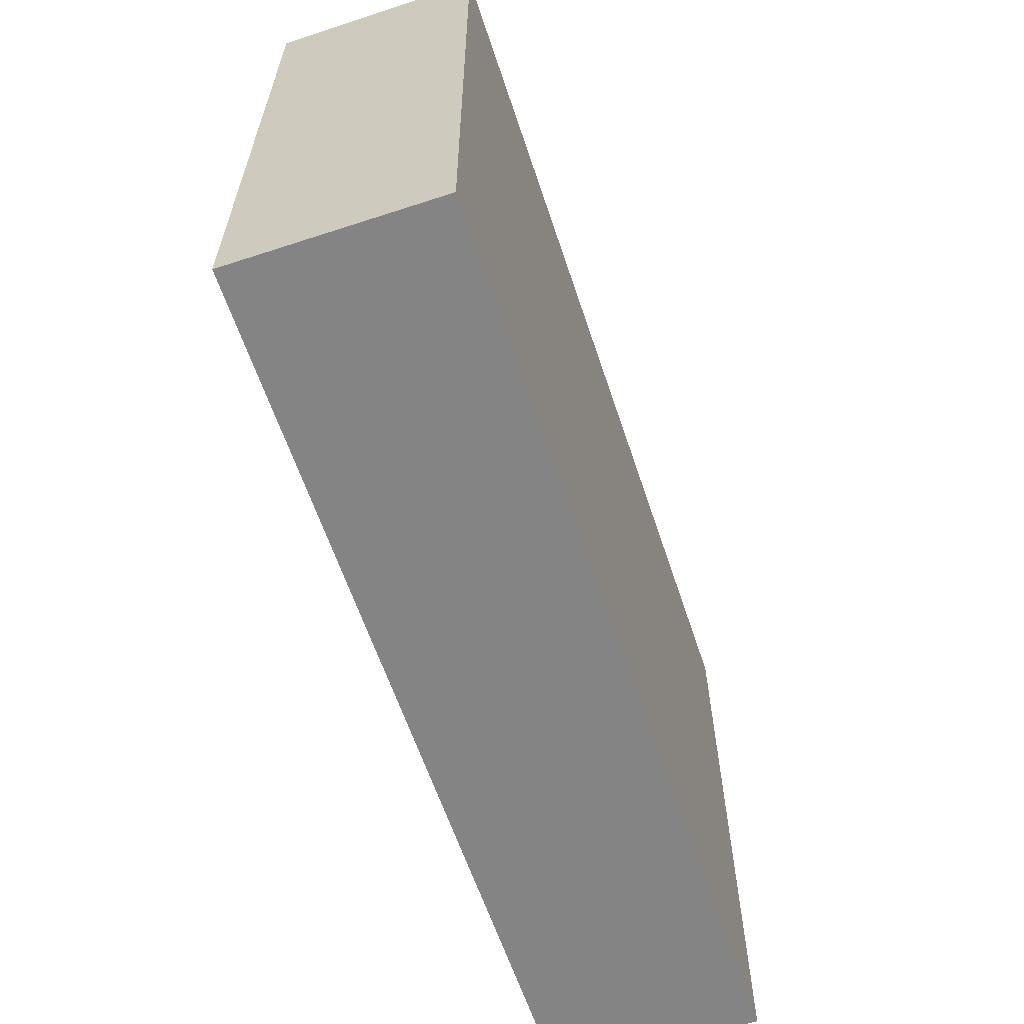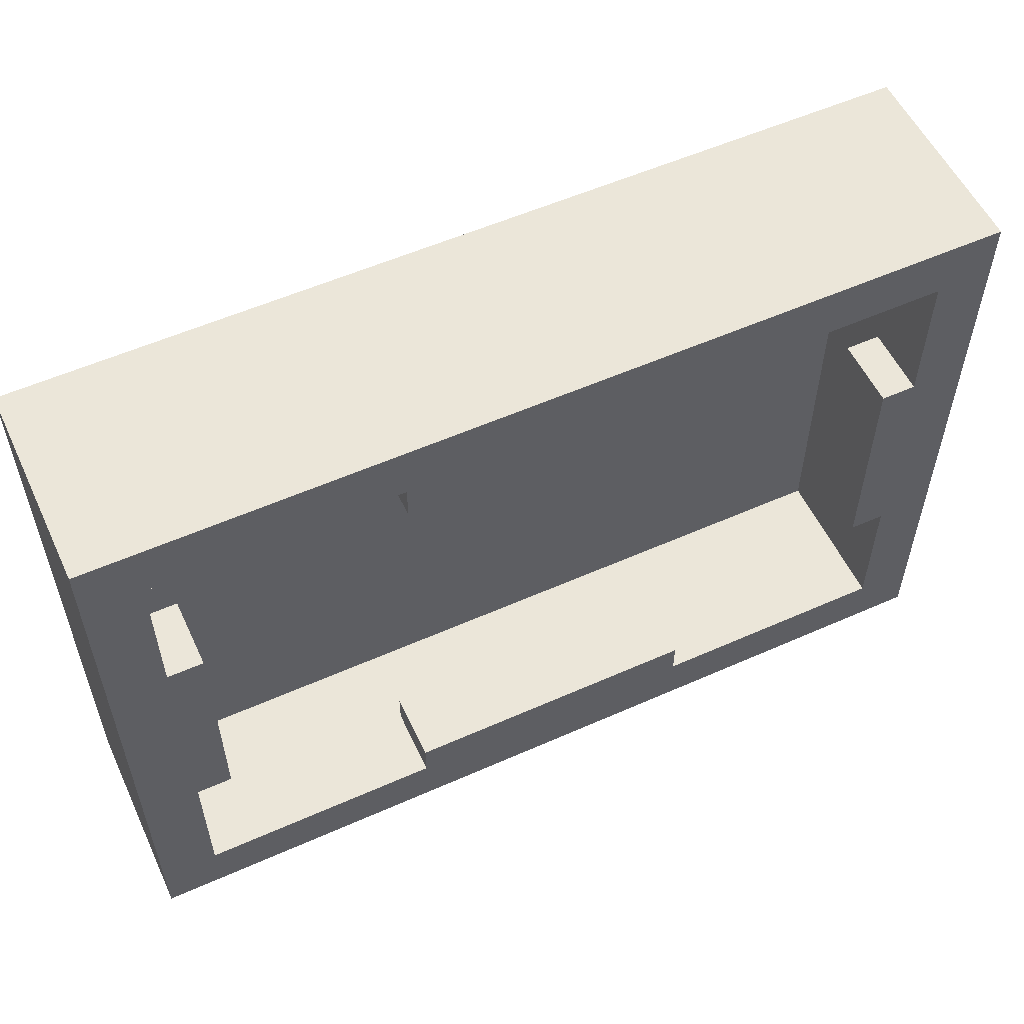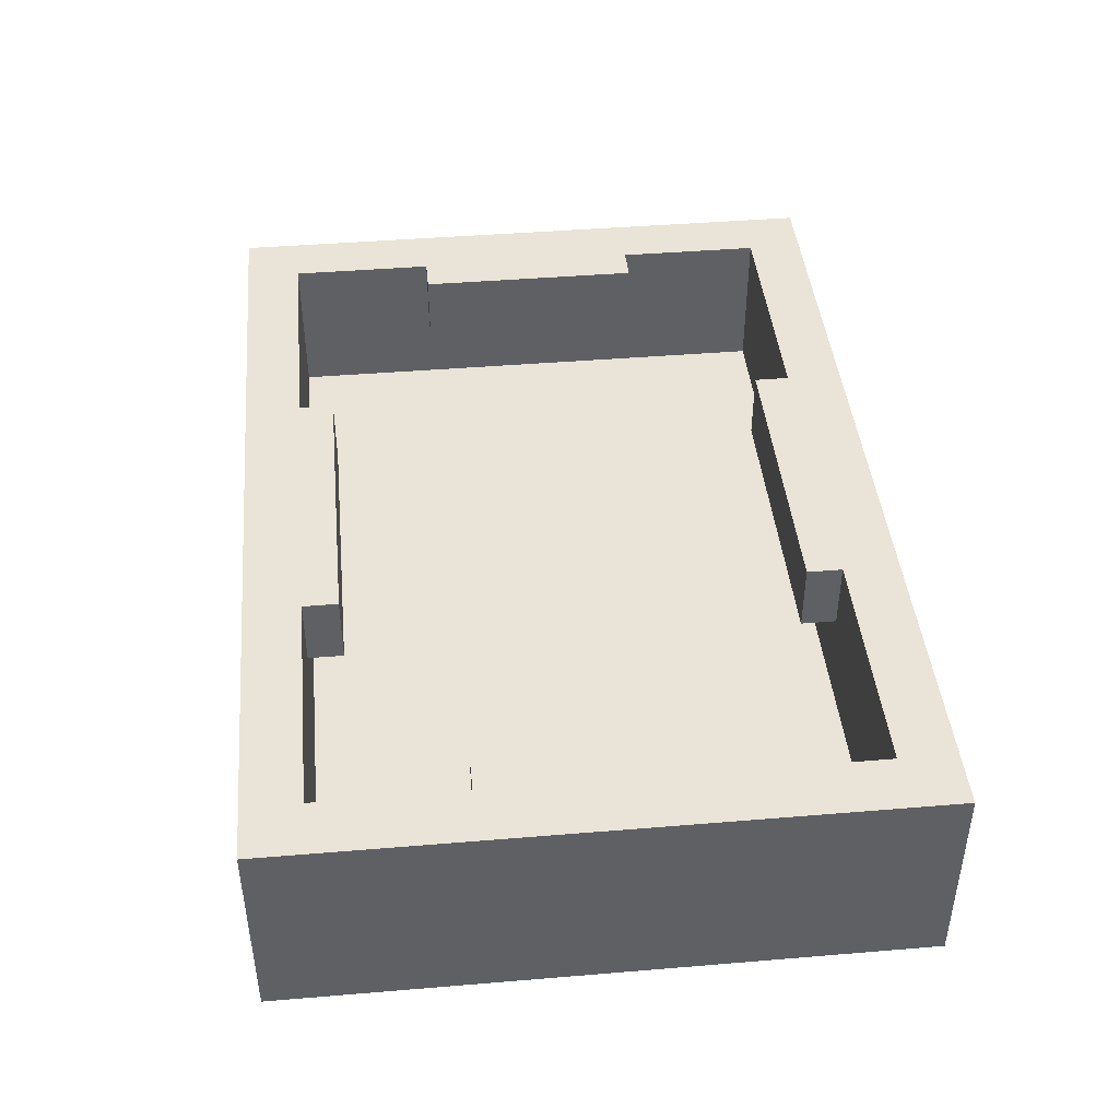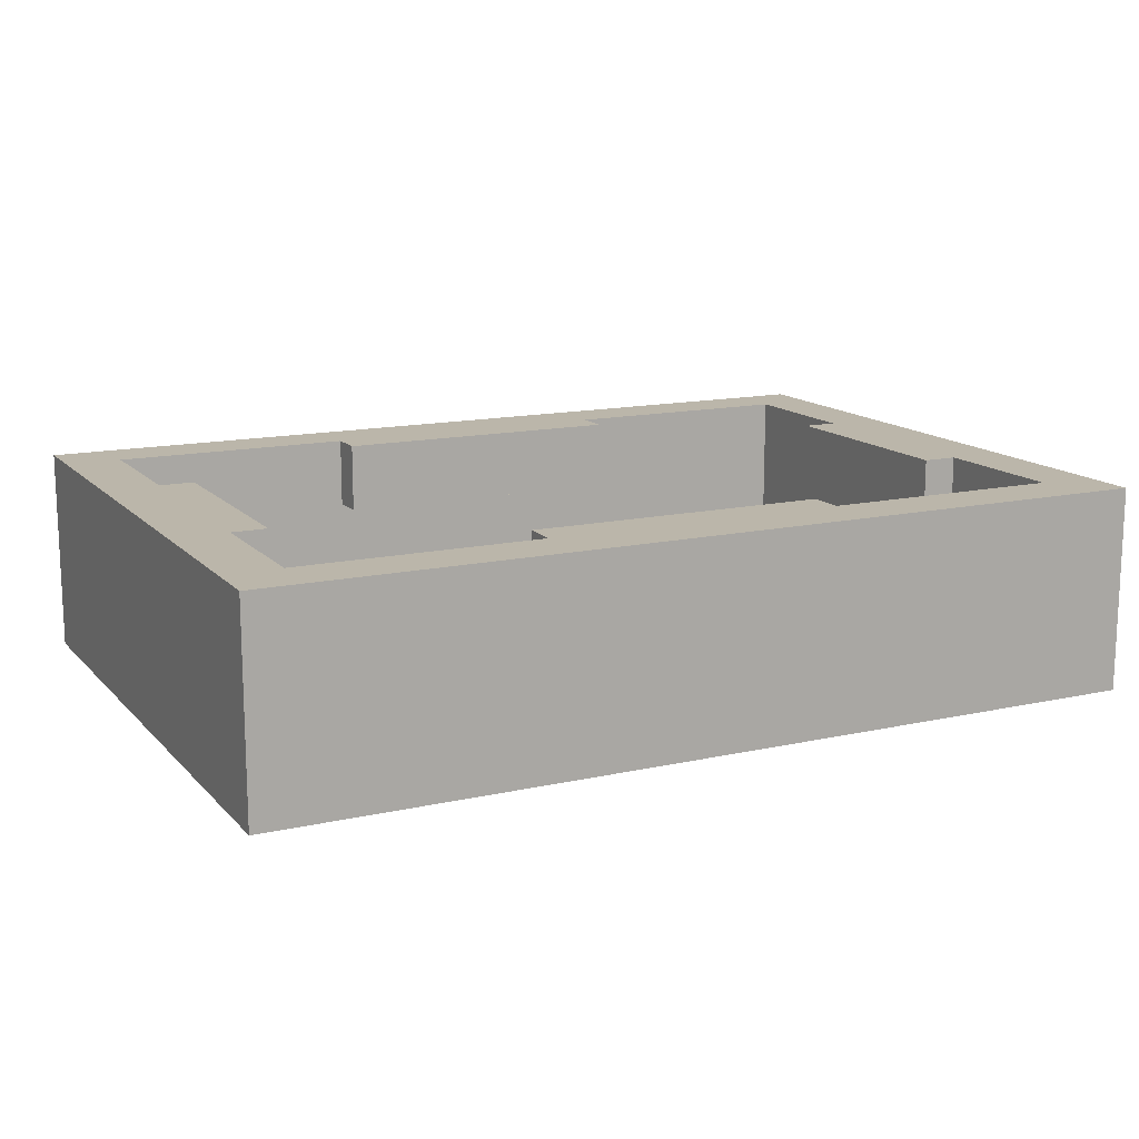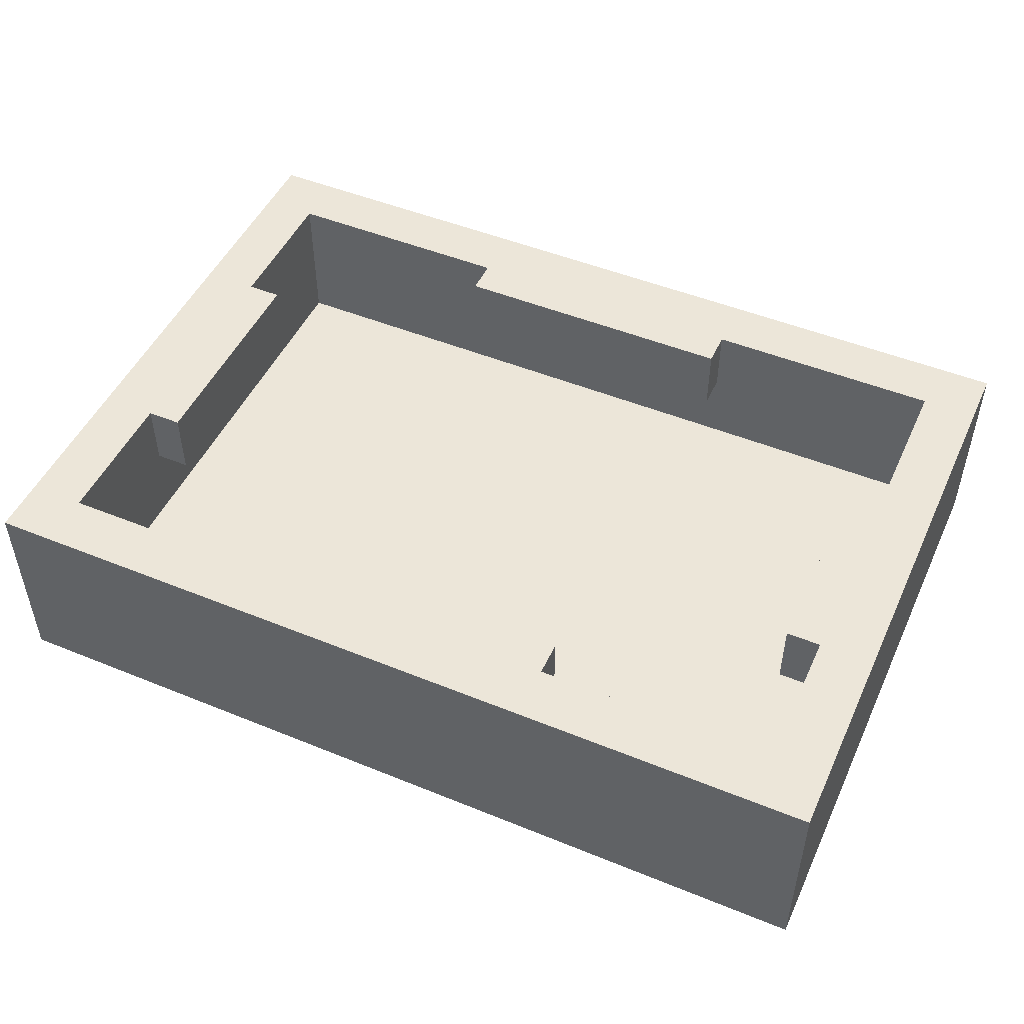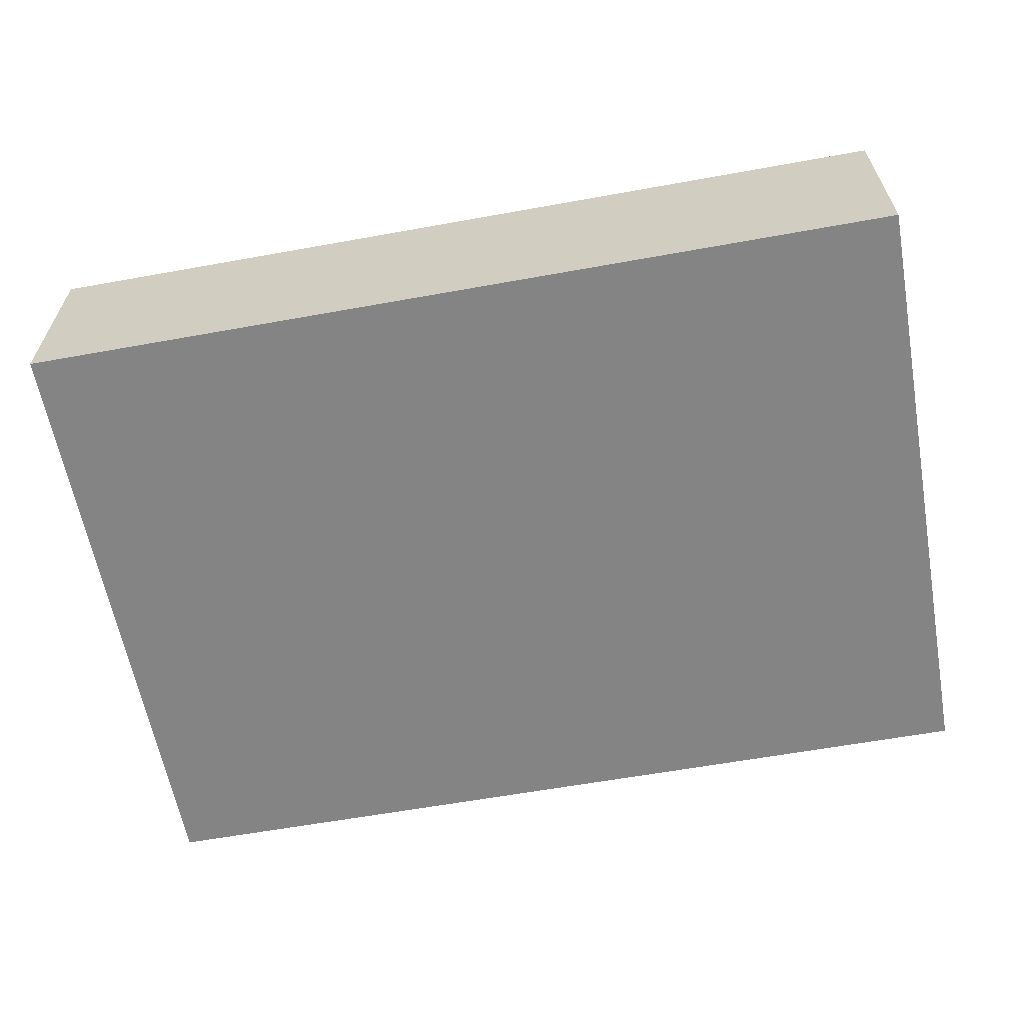
<metadata>
{"format":"obj","ext":"obj","renderer":"f3d","projection":"perspective","resolution":1024,"background":"white","views":[{"elev":-61.4,"azim":-71.6,"up":"+Z"},{"elev":55.7,"azim":155.0,"up":"+Z"},{"elev":43.3,"azim":-95.6,"up":"+Y"},{"elev":14.0,"azim":-26.4,"up":"+Y"},{"elev":49.2,"azim":-155.7,"up":"+Y"},{"elev":-61.4,"azim":-169.6,"up":"+Y"}]}
</metadata>
<code>
v 2.03 1.17 -0.65
v 2.23 1.17 -0.65
v 2.23 0.77 -0.65
v 2.03 0.77 -0.65
v 2.03 1.17 0.65
v 2.03 1.17 -0.65
v 2.03 0.77 -0.65
v 2.03 0.77 0.65
v 2.23 1.17 0.65
v 2.03 1.17 0.65
v 2.03 0.77 0.65
v 2.23 0.77 0.65
v 2.23 0.77 0.65
v 2.03 0.77 0.65
v 2.03 0.77 -0.65
v 2.23 0.77 -0.65
v 2.23 1.17 0.65
v 2.23 0.77 0.65
v 2.23 0.77 -0.65
v 2.23 1.17 -0.65
v 2.23 1.17 -1.48
v 2.23 0.32 -1.48
v 2.23 0.32 1.48
v 2.23 1.17 1.48
v -2.03 1.17 -0.65
v -2.03 1.17 0.65
v -2.03 0.77 0.65
v -2.03 0.77 -0.65
v -2.23 1.17 -0.65
v -2.03 1.17 -0.65
v -2.03 0.77 -0.65
v -2.23 0.77 -0.65
v -2.03 1.17 0.65
v -2.23 1.17 0.65
v -2.23 0.77 0.65
v -2.03 0.77 0.65
v -2.03 0.77 0.65
v -2.23 0.77 0.65
v -2.23 0.77 -0.65
v -2.03 0.77 -0.65
v 0.85 1.17 -1.48
v 0.85 1.17 -1.28
v 0.85 0.77 -1.28
v 0.85 0.77 -1.48
v -0.85 1.17 -1.28
v -0.85 1.17 -1.48
v -0.85 0.77 -1.48
v -0.85 0.77 -1.28
v 0.85 1.17 -1.28
v -0.85 1.17 -1.28
v -0.85 0.77 -1.28
v 0.85 0.77 -1.28
v 0.85 0.77 -1.28
v -0.85 0.77 -1.28
v -0.85 0.77 -1.48
v 0.85 0.77 -1.48
v 0.85 1.17 1.28
v 0.85 1.17 1.48
v 0.85 0.77 1.48
v 0.85 0.77 1.28
v -0.85 1.17 1.28
v 0.85 1.17 1.28
v 0.85 0.77 1.28
v -0.85 0.77 1.28
v -0.85 1.17 1.48
v -0.85 1.17 1.28
v -0.85 0.77 1.28
v -0.85 0.77 1.48
v 0.85 0.77 1.48
v -0.85 0.77 1.48
v -0.85 0.77 1.28
v 0.85 0.77 1.28
v 0.85 0.77 1.48
v 0.85 1.17 1.48
v 2.23 1.17 1.48
v 2.23 0.32 1.48
v -2.23 0.32 1.48
v -2.23 1.17 1.48
v -0.85 1.17 1.48
v -0.85 0.77 1.48
v -0.85 0.77 -1.48
v -0.85 1.17 -1.48
v -2.23 1.17 -1.48
v -2.23 0.32 -1.48
v 2.23 0.32 -1.48
v 2.23 1.17 -1.48
v 0.85 1.17 -1.48
v 0.85 0.77 -1.48
v -2.23 0.77 0.65
v -2.23 1.17 0.65
v -2.23 1.17 1.48
v -2.23 0.32 1.48
v -2.23 0.32 -1.48
v -2.23 1.17 -1.48
v -2.23 1.17 -0.65
v -2.23 0.77 -0.65
v -2.23 1.17 1.48
v -2.23 1.17 0.65
v -2.03 1.17 0.65
v -2.03 1.17 -0.65
v -2.23 1.17 -0.65
v -2.23 1.17 -1.48
v -0.85 1.17 -1.48
v -0.85 1.17 -1.28
v 0.85 1.17 -1.28
v 0.85 1.17 -1.48
v 2.23 1.17 -1.48
v 2.23 1.17 -0.65
v 2.03 1.17 -0.65
v 2.03 1.17 0.65
v 2.23 1.17 0.65
v 2.23 1.17 1.48
v 0.85 1.17 1.48
v 0.85 1.17 1.28
v -0.85 1.17 1.28
v -0.85 1.17 1.48
v -2.55 1.17 -1.8
v -2.55 1.17 1.8
v 2.55 1.17 1.8
v 2.55 1.17 -1.8
v -2.55 0 -1.8
v -2.55 0 1.8
v -2.55 1.17 1.8
v -2.55 1.17 -1.8
v 2.55 0 -1.8
v -2.55 0 -1.8
v -2.55 1.17 -1.8
v 2.55 1.17 -1.8
v 2.55 0 1.8
v 2.55 0 -1.8
v 2.55 1.17 -1.8
v 2.55 1.17 1.8
v -2.55 0 1.8
v 2.55 0 1.8
v 2.55 1.17 1.8
v -2.55 1.17 1.8
v -2.23 0.32 1.48
v 2.23 0.32 1.48
v 2.23 0.32 -1.48
v -2.23 0.32 -1.48
v 2.55 0 1.8
v -2.55 0 1.8
v -2.55 0 -1.8
v 2.55 0 -1.8
g 76826afa-e30f-11ea-997c-54bf646e7e1f
f 1 2 4
f 4 2 3
g 76830736-e30f-11ea-a157-54bf646e7e1f
f 5 6 8
f 8 6 7
g 7683a368-e30f-11ea-8bda-54bf646e7e1f
f 9 10 12
f 12 10 11
g 768466c6-e30f-11ea-a74b-54bf646e7e1f
f 14 15 13
f 13 15 16
g 763e5e2e-e30f-11ea-84be-54bf646e7e1f
f 17 18 24
f 24 18 23
f 23 18 19
f 23 19 22
f 22 19 21
f 21 19 20
g 76852a02-e30f-11ea-8ec8-54bf646e7e1f
f 25 26 28
f 28 26 27
g 7685ed62-e30f-11ea-a971-54bf646e7e1f
f 29 30 32
f 32 30 31
g 7686b09c-e30f-11ea-a382-54bf646e7e1f
f 33 34 36
f 36 34 35
g 768773f6-e30f-11ea-acf4-54bf646e7e1f
f 38 39 37
f 37 39 40
g 76885e4a-e30f-11ea-a64f-54bf646e7e1f
f 41 42 44
f 44 42 43
g 768948a4-e30f-11ea-b80e-54bf646e7e1f
f 45 46 48
f 48 46 47
g 768a3300-e30f-11ea-ac9f-54bf646e7e1f
f 49 50 52
f 52 50 51
g 768b1d5c-e30f-11ea-a638-54bf646e7e1f
f 54 55 53
f 53 55 56
g 768c2eca-e30f-11ea-a250-54bf646e7e1f
f 57 58 60
f 60 58 59
g 768db582-e30f-11ea-8ea2-54bf646e7e1f
f 61 62 64
f 64 62 63
g 768f8a2e-e30f-11ea-b65f-54bf646e7e1f
f 65 66 68
f 68 66 67
g 76909b9a-e30f-11ea-97fd-54bf646e7e1f
f 70 71 69
f 69 71 72
g 763e100c-e30f-11ea-b0d1-54bf646e7e1f
f 74 75 73
f 73 75 76
f 73 76 77
f 73 77 80
f 80 77 78
f 80 78 79
g 763ed35c-e30f-11ea-8072-54bf646e7e1f
f 82 83 81
f 81 83 84
f 81 84 85
f 81 85 88
f 88 85 86
f 88 86 87
g 763f488a-e30f-11ea-b411-54bf646e7e1f
f 90 91 89
f 89 91 92
f 89 92 93
f 89 93 96
f 96 93 94
f 96 94 95
g 763f96b6-e30f-11ea-9f3d-54bf646e7e1f
f 116 97 118
f 118 97 98
f 118 98 101
f 101 98 100
f 100 98 99
f 118 101 117
f 117 101 102
f 117 102 103
f 117 103 106
f 106 103 104
f 106 104 105
f 117 106 120
f 120 106 107
f 120 107 108
f 109 110 108
f 108 110 111
f 108 111 120
f 120 111 119
f 119 111 112
f 119 112 113
f 114 116 113
f 113 116 118
f 113 118 119
f 114 115 116
g 7617eb06-e30f-11ea-9fe4-54bf646e7e1f
f 121 122 124
f 124 122 123
g 7618121e-e30f-11ea-8ef5-54bf646e7e1f
f 125 126 128
f 128 126 127
g 7618391e-e30f-11ea-8d0e-54bf646e7e1f
f 129 130 132
f 132 130 131
g 7618602e-e30f-11ea-af8c-54bf646e7e1f
f 133 134 136
f 136 134 135
g 7618ae4a-e30f-11ea-84c7-54bf646e7e1f
f 138 139 137
f 137 139 140
g 7618fc6c-e30f-11ea-908b-54bf646e7e1f
f 141 142 144
f 144 142 143

</code>
